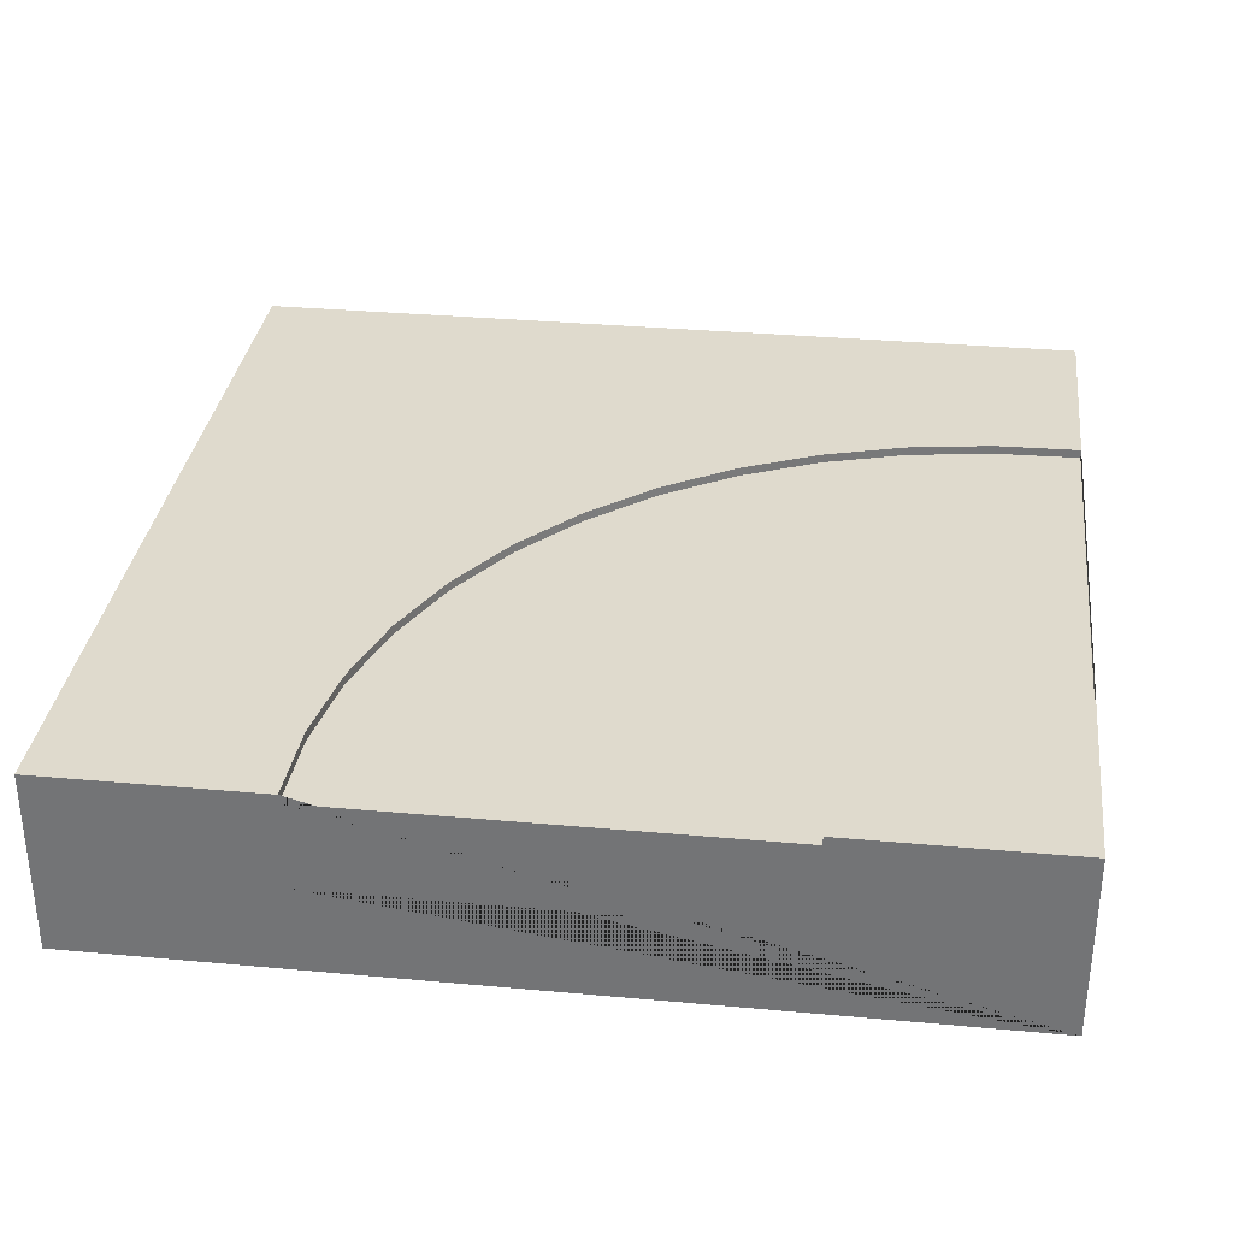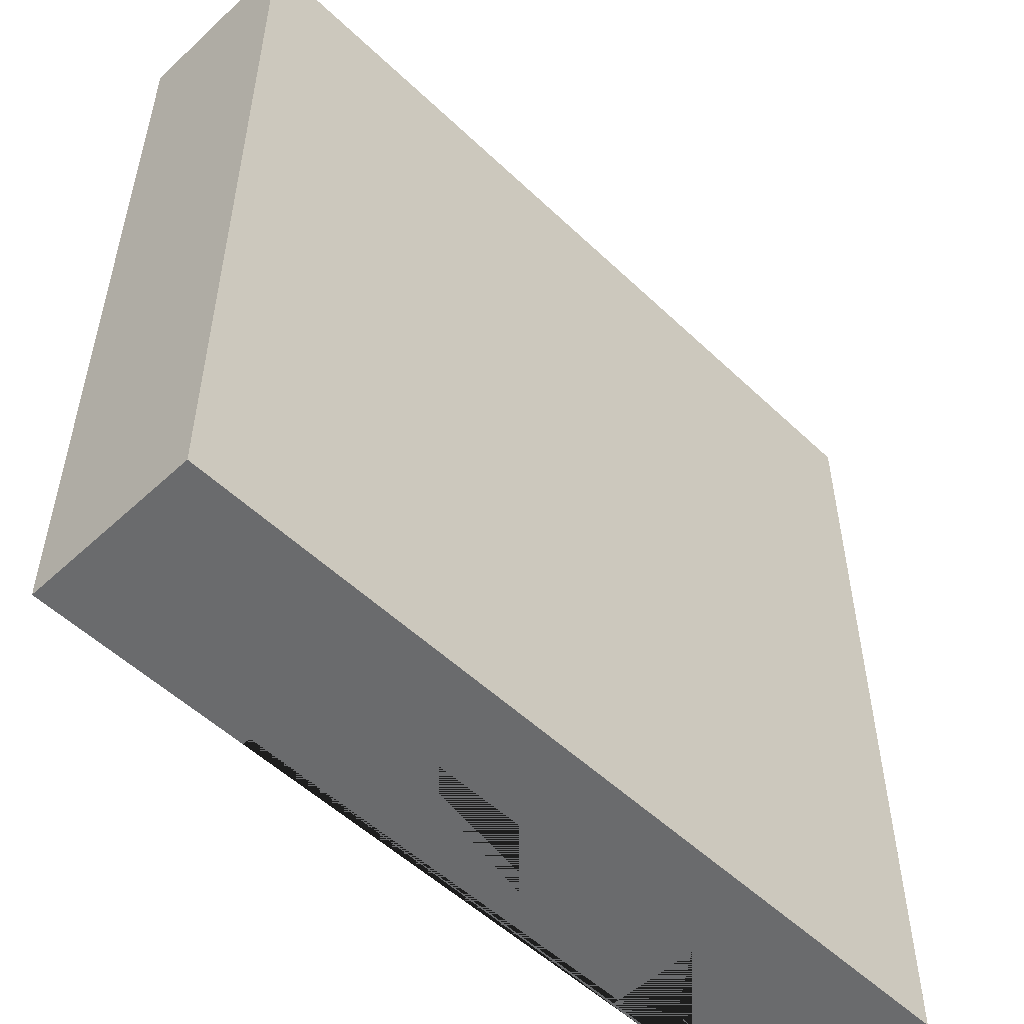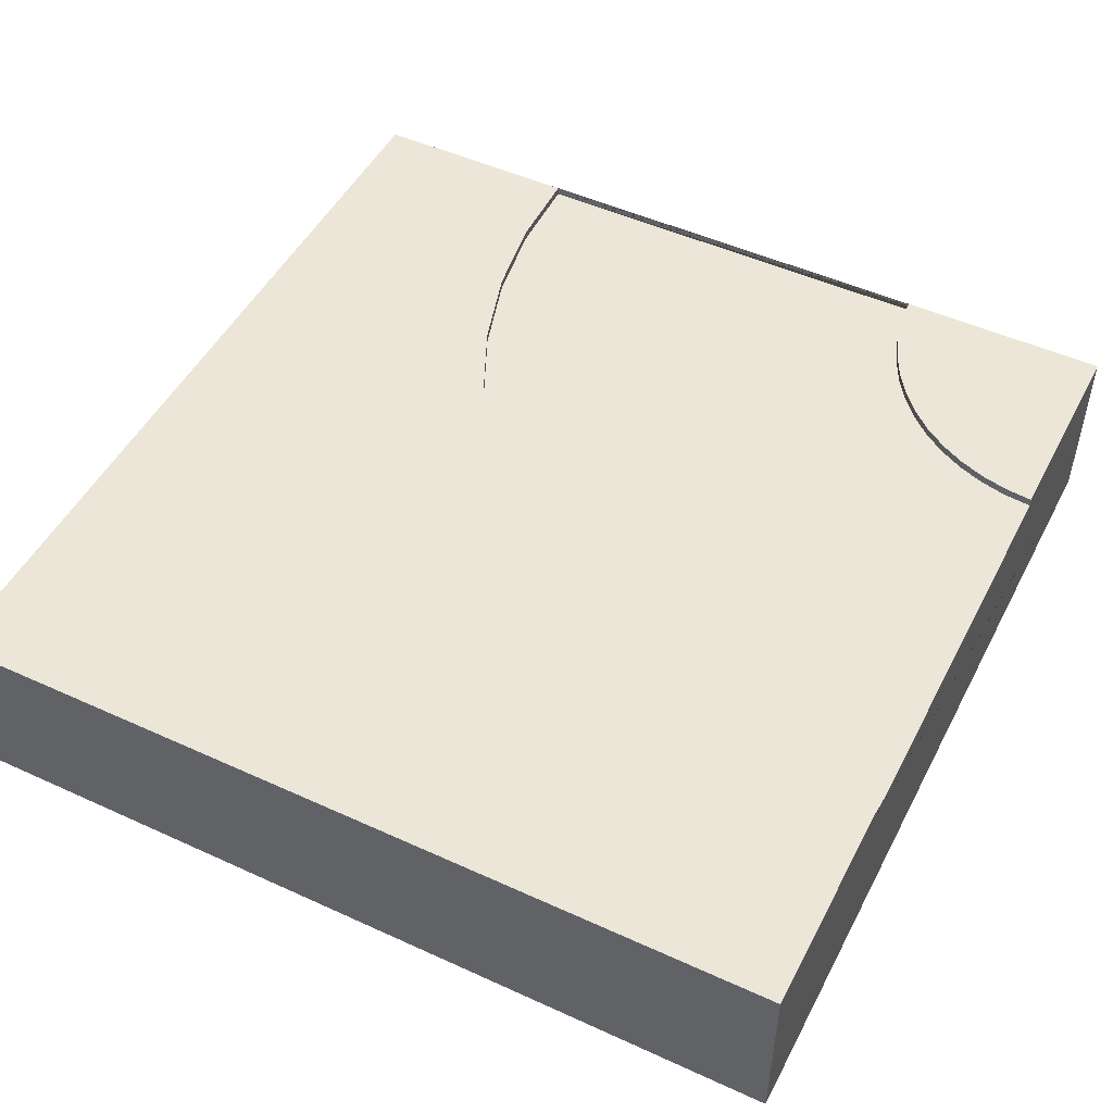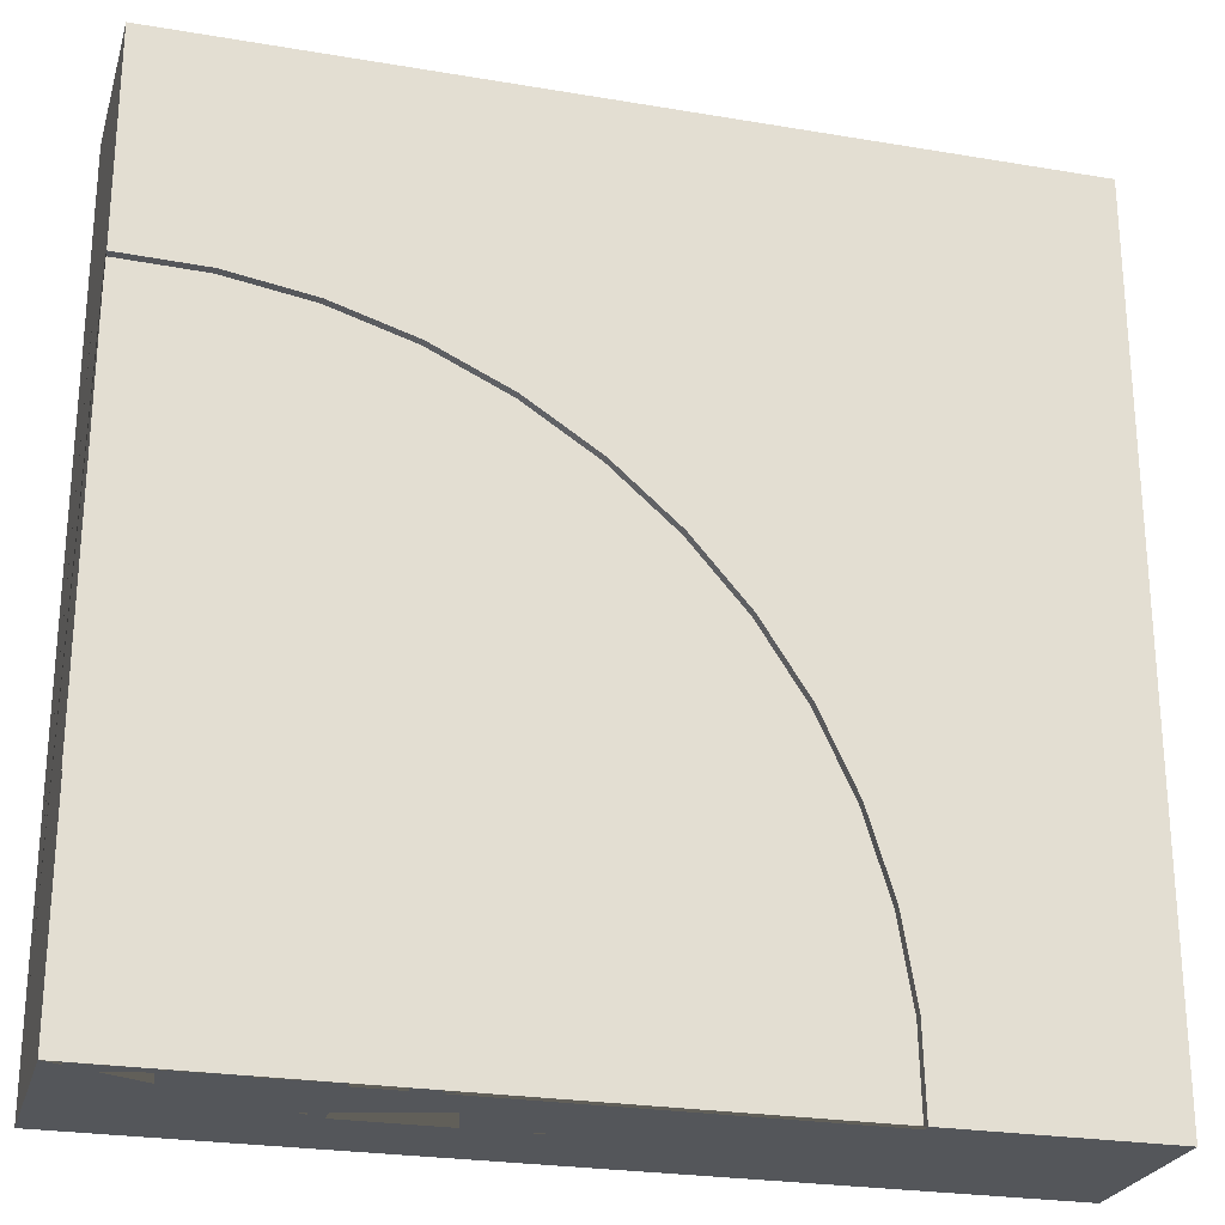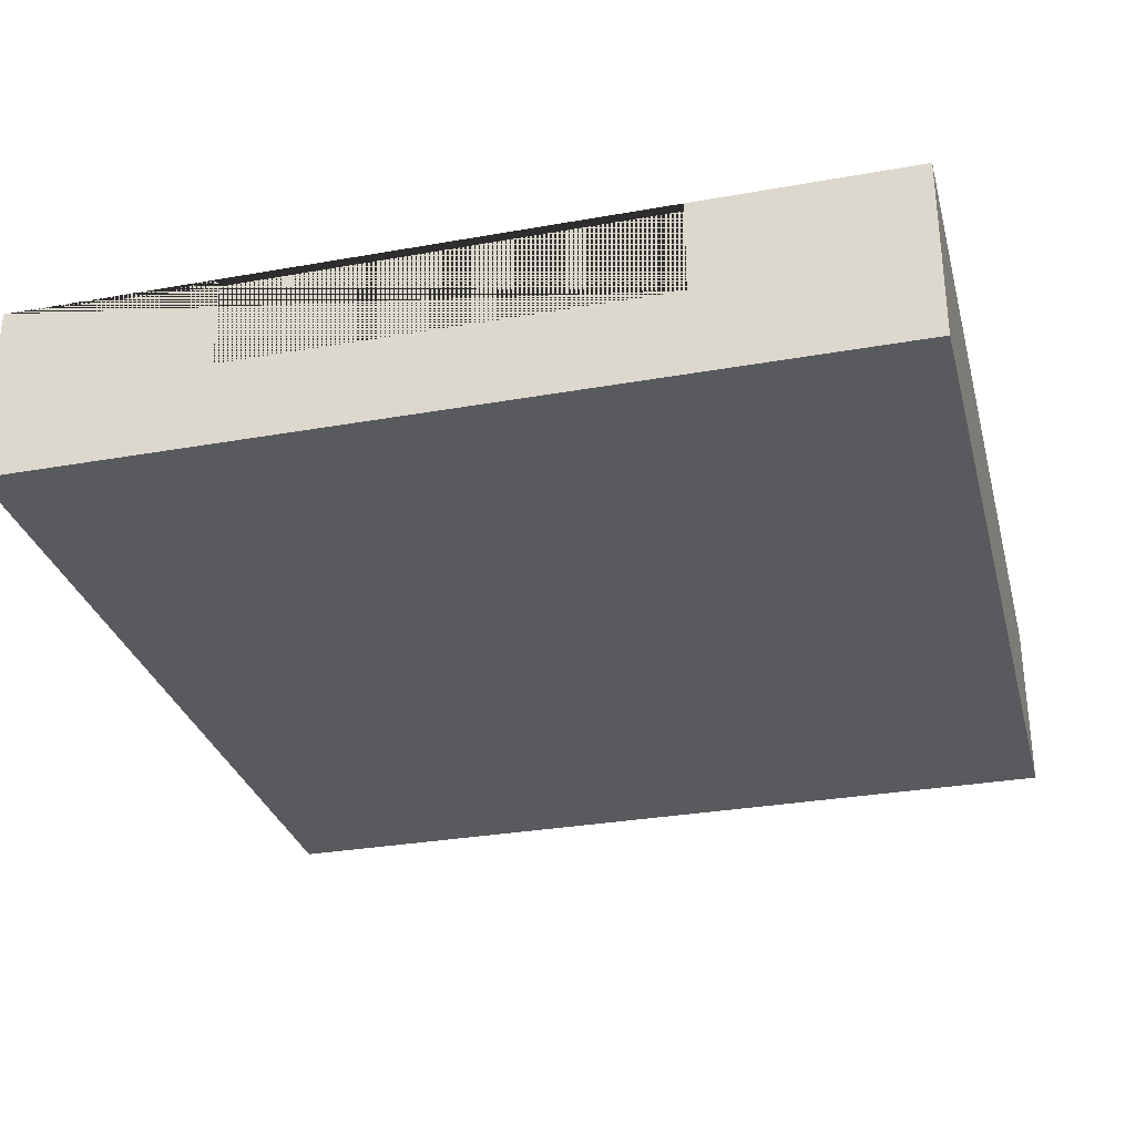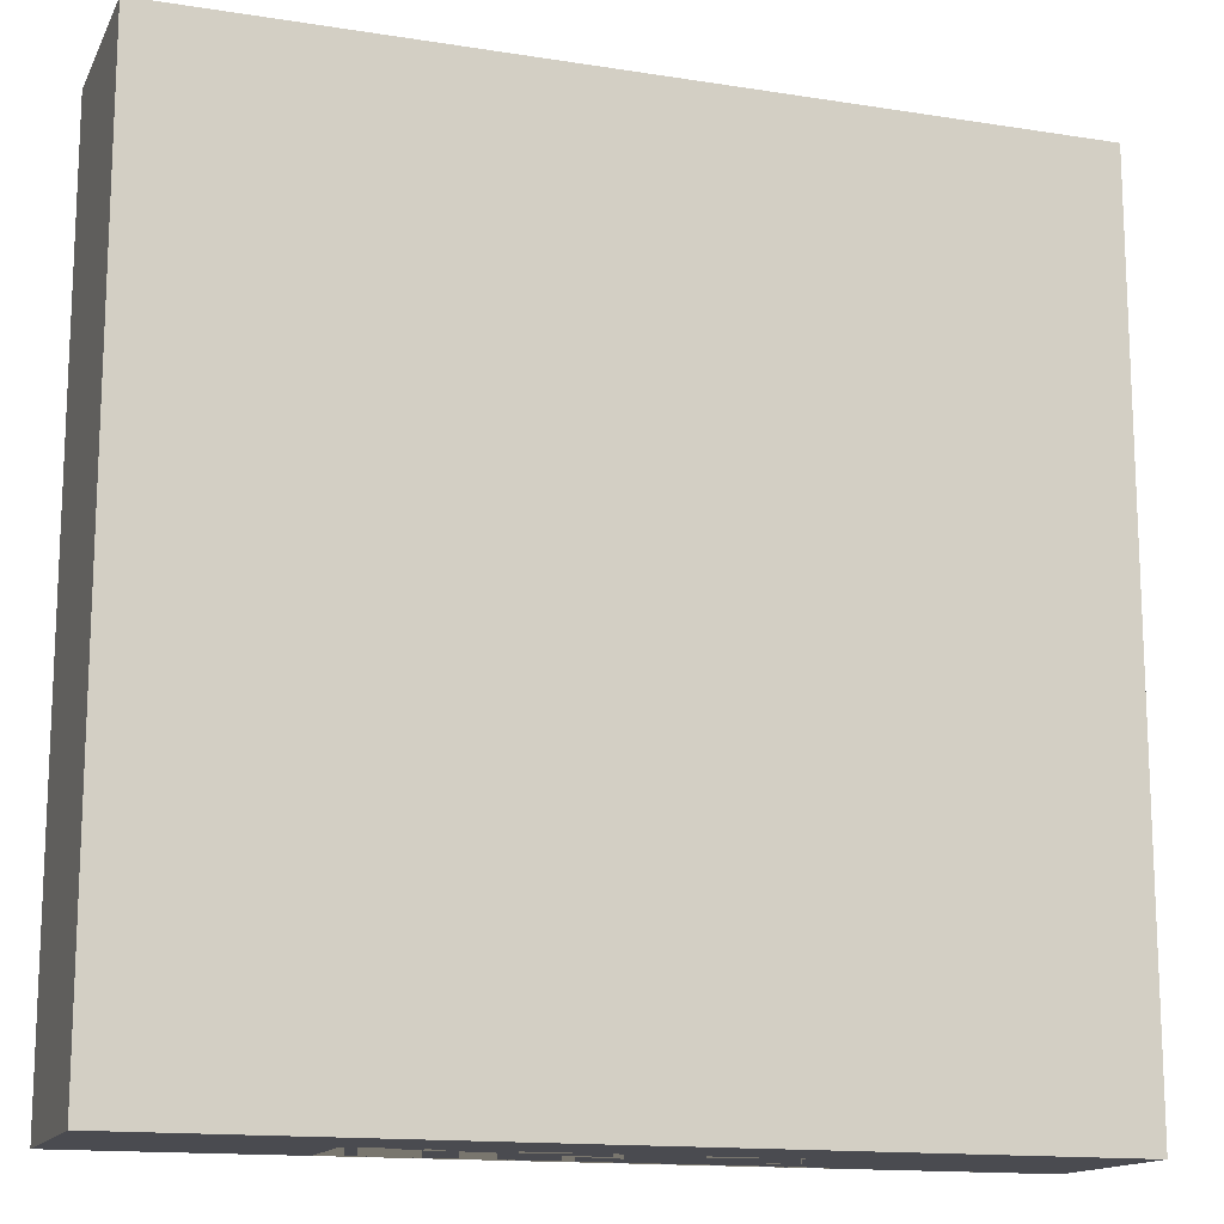
<metadata>
{"format":"obj","ext":"obj","renderer":"f3d","projection":"perspective","resolution":1024,"background":"white","views":[{"elev":32.8,"azim":97.2,"up":"+Y"},{"elev":-53.2,"azim":-45.4,"up":"+Z"},{"elev":49.4,"azim":26.8,"up":"+Y"},{"elev":-25.1,"azim":164.7,"up":"+Z"},{"elev":-30.5,"azim":-165.6,"up":"+Y"},{"elev":-14.6,"azim":-18.9,"up":"+Z"}]}
</metadata>
<code>
o Mesh1_Group1_Model.289
v 2.25 0.6 -3
v 2.25 0.3 -3
v 0.75 0.3 -3
v 0.75 0.6 -3
v 3 0.63 -3
v 3 0 -3
v 0 0 -3
v 0 0.63 -3
v 0.75 0.63 -3
v 2.25 0.63 -3
v 3 0.63 -2.25
v 3 0.6 -2.25
v 3 0.3 -2.25
v 3 0.3 -0.75
v 3 0.6 -0.75
v 3 0.63 -0.75
v 3 0.63 0
v 3 0 0
v 2.259 0.63 -2.903
v 2.28 0.63 -2.808
v 2.313 0.63 -2.717
v 2.357 0.63 -2.63
v 2.412 0.63 -2.549
v 2.477 0.63 -2.477
v 2.549 0.63 -2.412
v 2.63 0.63 -2.357
v 2.717 0.63 -2.313
v 2.808 0.63 -2.28
v 2.903 0.63 -2.259
v 2.259 0.6 -2.903
v 0.7568 0.6 -2.702
v 0.8048 0.6 -2.408
v 0.8929 0.6 -2.123
v 1.02 0.6 -1.853
v 1.182 0.6 -1.603
v 1.378 0.6 -1.378
v 1.603 0.6 -1.182
v 1.853 0.6 -1.02
v 2.123 0.6 -0.8929
v 2.408 0.6 -0.8048
v 2.702 0.6 -0.7568
v 2.903 0.6 -2.259
v 2.808 0.6 -2.28
v 2.717 0.6 -2.313
v 2.63 0.6 -2.357
v 2.549 0.6 -2.412
v 2.477 0.6 -2.477
v 2.412 0.6 -2.549
v 2.357 0.6 -2.63
v 2.313 0.6 -2.717
v 2.28 0.6 -2.808
v 0.7568 0.63 -2.702
v 0 0.63 0
v 2.702 0.63 -0.7568
v 2.408 0.63 -0.8048
v 2.123 0.63 -0.8929
v 1.853 0.63 -1.02
v 1.603 0.63 -1.182
v 1.378 0.63 -1.378
v 1.182 0.63 -1.603
v 1.02 0.63 -1.853
v 0.8929 0.63 -2.123
v 0.8048 0.63 -2.408
v 0 0 0
f 5 6 7 8 9 4 3 2 1 10
f 6 5 11 12 13 14 15 16 17 18
f 11 5 10 19 20 21 22 23 24 25 26 27 28 29
f 1 30 19 10
f 31 4 9 52
f 53 17 16 54 55 56 57 58 59 60 61 62 63 52 9 8
f 64 18 17 53
f 7 6 18 64
f 7 64 53 8
f 15 41 54 16
f 41 40 55 54
f 40 39 56 55
f 39 38 57 56
f 38 37 58 57
f 37 36 59 58
f 36 35 60 59
f 35 34 61 60
f 34 33 62 61
f 33 32 63 62
f 32 31 52 63
f 42 12 11 29
f 43 42 29 28
f 44 43 28 27
f 45 44 27 26
f 46 45 26 25
f 47 46 25 24
f 48 47 24 23
f 49 48 23 22
f 50 49 22 21
f 51 50 21 20
f 30 51 20 19
f 1 2 3 4
f 30 1 4 31 32 33 34 35 36 37 38 39 40 41 15 12 42 43 44 45 46 47 48 49 50 51
f 15 14 13 12

</code>
